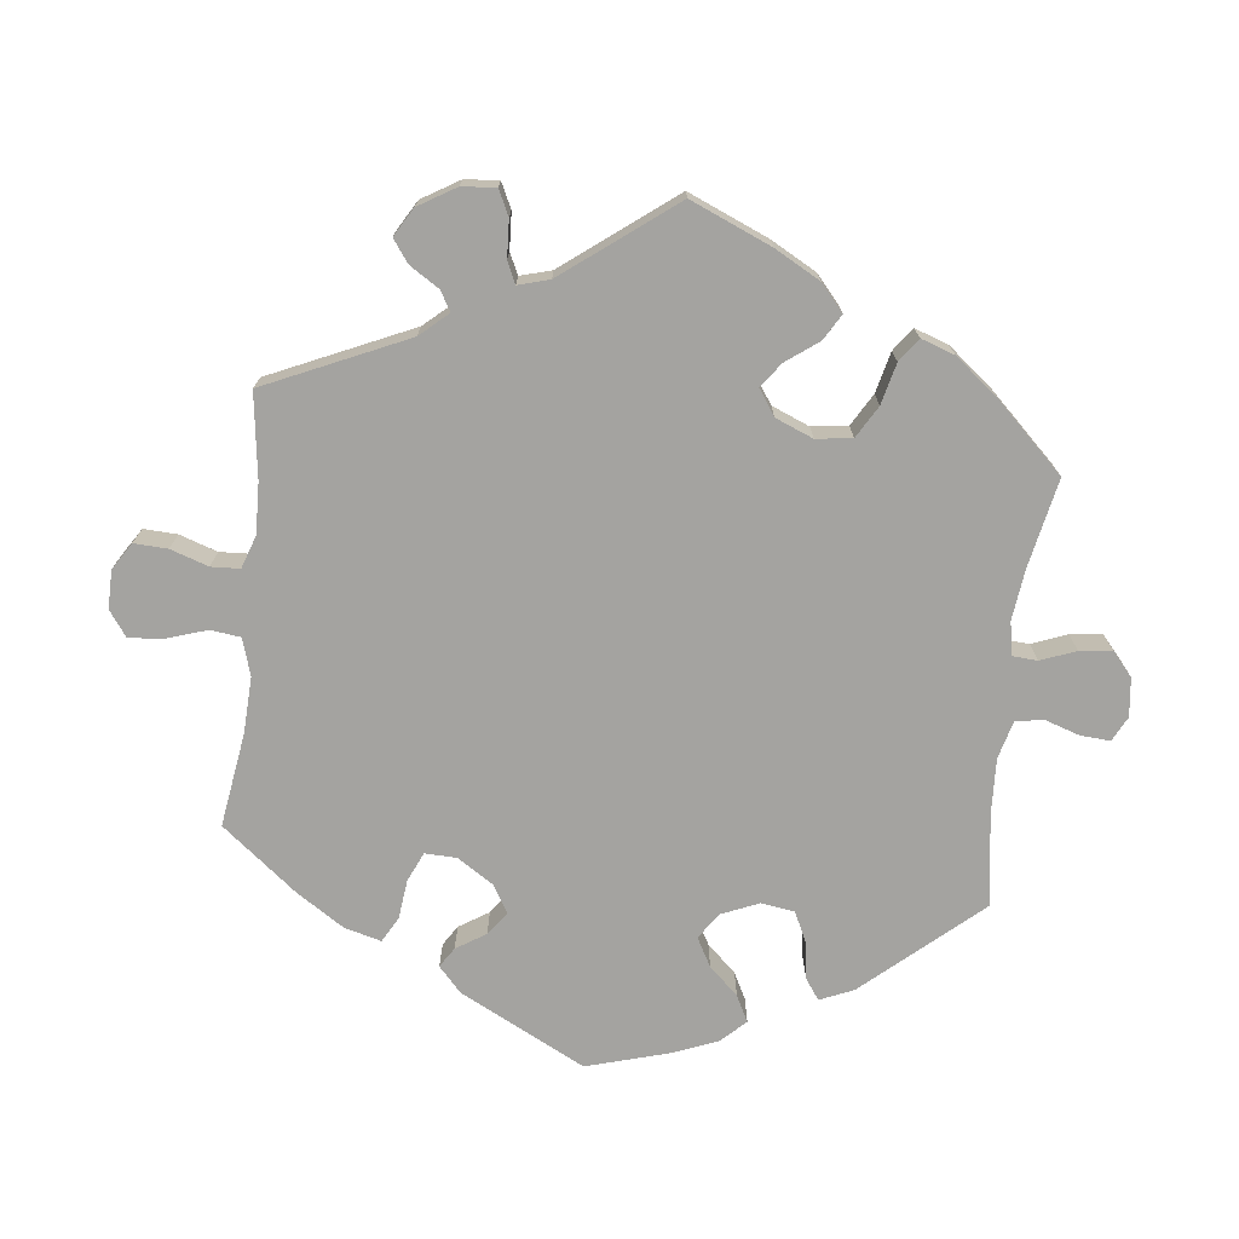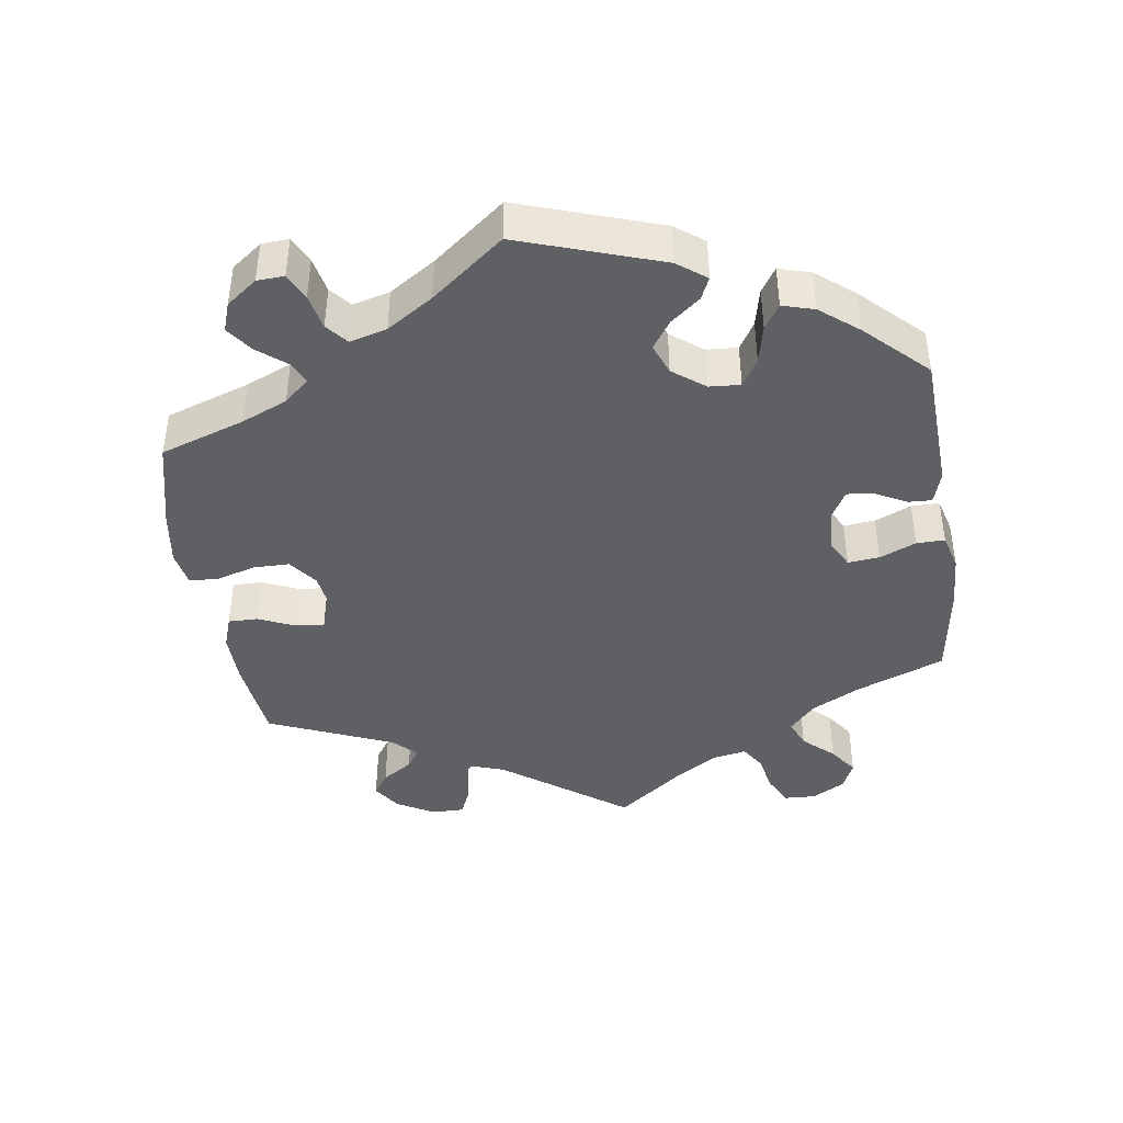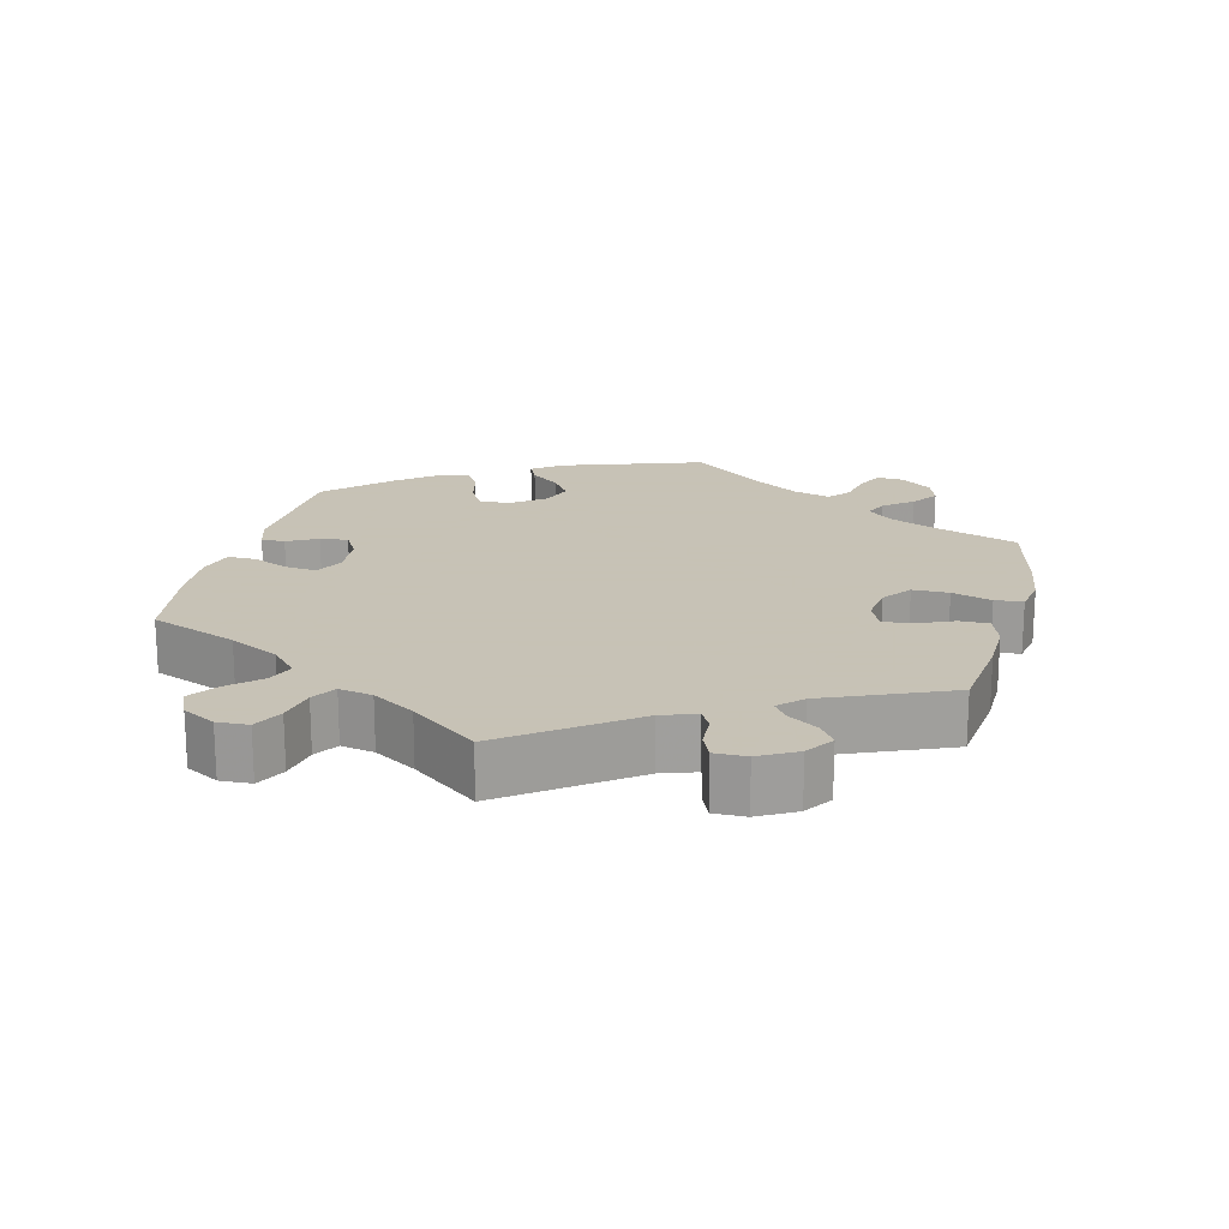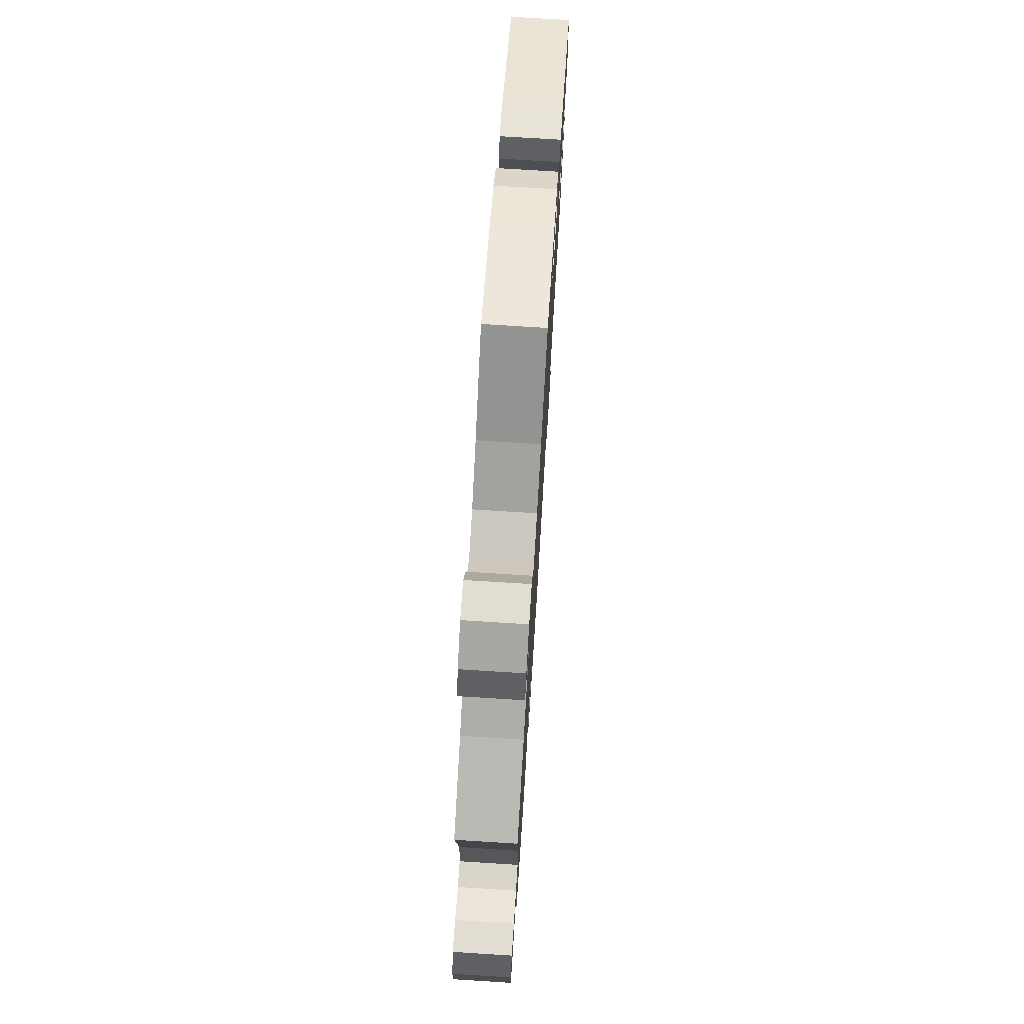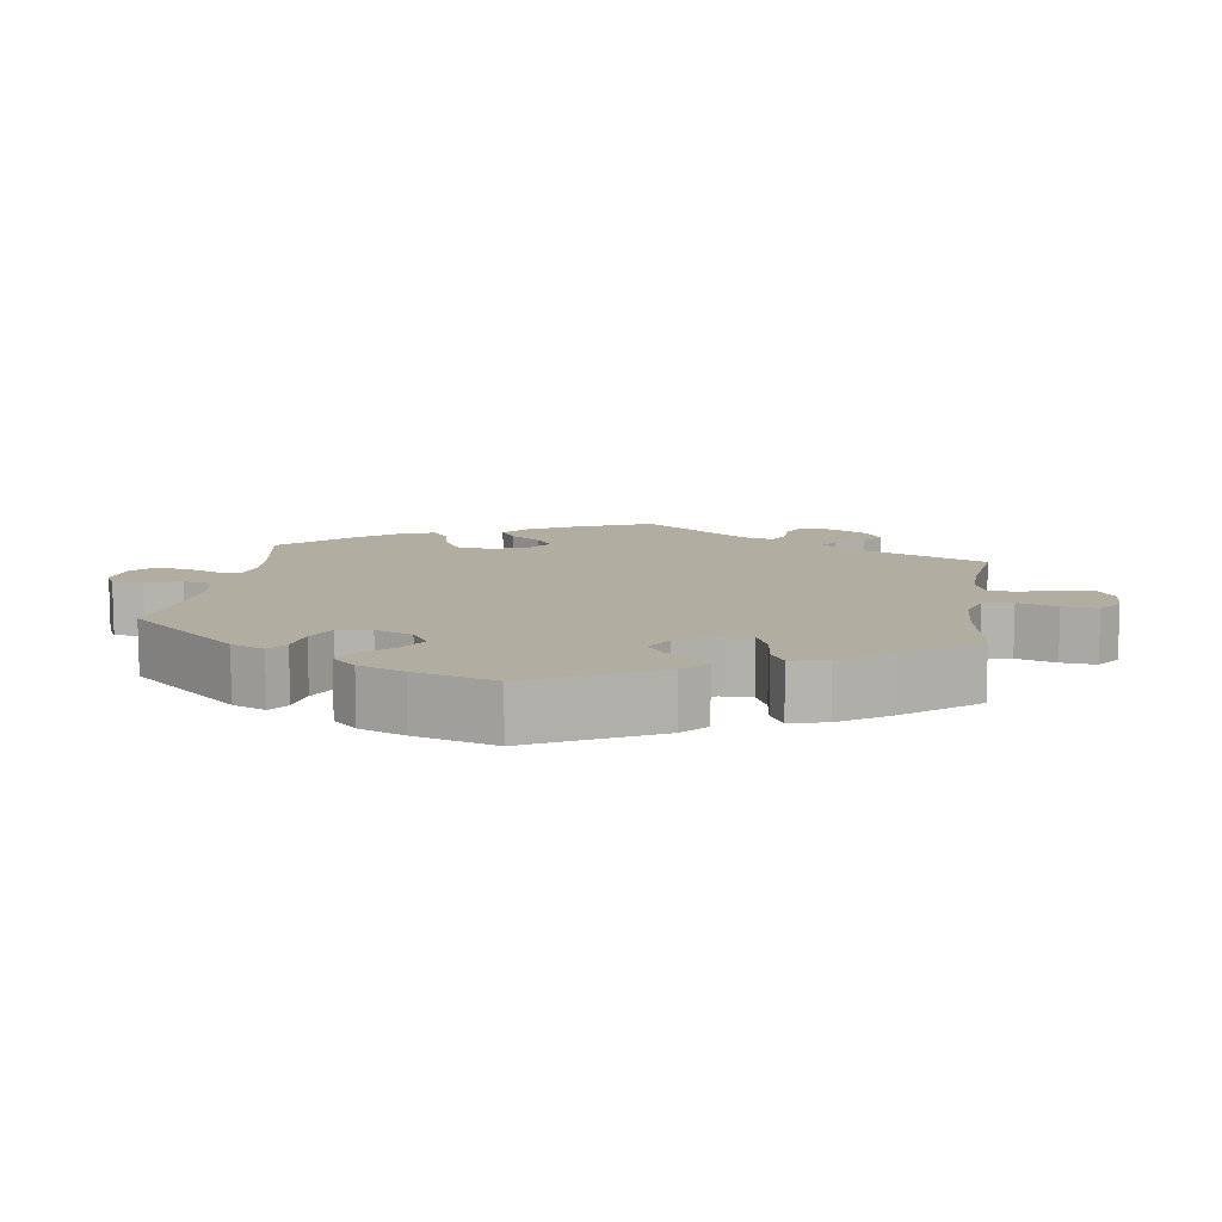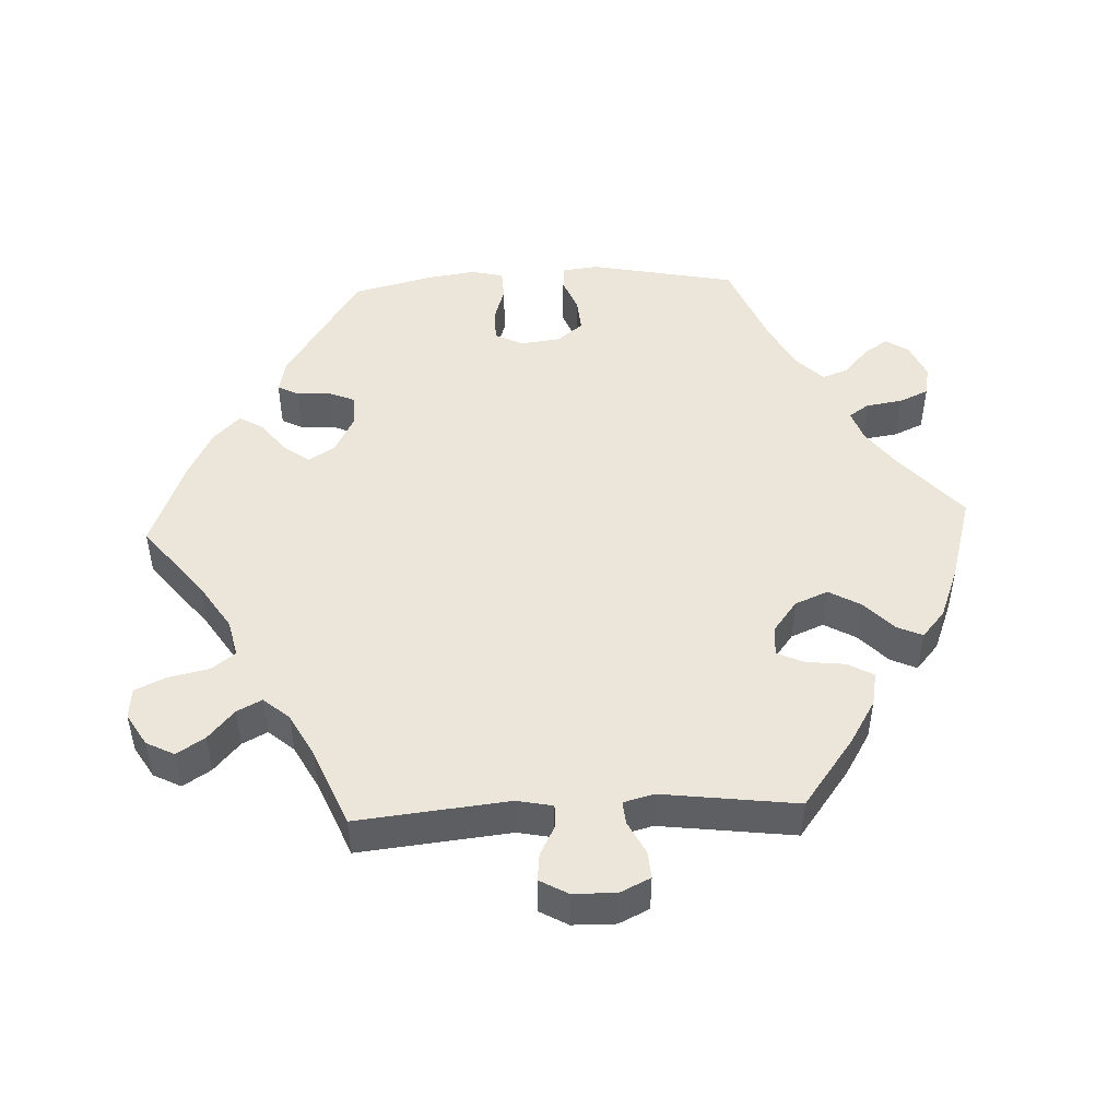
<metadata>
{"format":"obj","ext":"obj","renderer":"f3d","projection":"perspective","resolution":1024,"background":"white","views":[{"elev":-73.0,"azim":113.6,"up":"+Y"},{"elev":-42.4,"azim":-111.6,"up":"+Y"},{"elev":19.1,"azim":74.1,"up":"+Y"},{"elev":74.3,"azim":93.6,"up":"+Z"},{"elev":10.3,"azim":-51.4,"up":"+Y"},{"elev":48.2,"azim":87.3,"up":"+Y"}]}
</metadata>
<code>
v 0.102 0.07 0.496
v 0.167 0.07 0.454
v 0.219 0.07 0.442
v 0.244 0.07 0.475
v 0.256 0.07 0.531
v 0.276 0.07 0.575
v 0.319 0.07 0.579
v 0.364 0.07 0.552
v 0.384 0.07 0.513
v 0.359 0.07 0.474
v 0.318 0.07 0.438
v 0.3 0.07 0.403
v 0.331 0.07 0.367
v 0.392 0.07 0.334
v 0.5 0.07 0.289
v 0.478 0.07 0.078
v 0.488 0.07 0.028
v 0.519 0.07 0.028
v 0.561 0.07 0.05
v 0.599 0.07 0.054
v 0.621 0.07 0.015
v 0.622 0.07 -0.045
v 0.602 0.07 -0.087
v 0.564 0.07 -0.084
v 0.519 0.07 -0.061
v 0.487 0.07 -0.058
v 0.476 0.07 -0.101
v 0.5 0.07 -0.289
v 0.404 0.07 -0.361
v 0.343 0.07 -0.398
v 0.296 0.07 -0.407
v 0.276 0.07 -0.371
v 0.27 0.07 -0.317
v 0.253 0.07 -0.279
v 0.211 0.07 -0.282
v 0.167 0.07 -0.316
v 0.148 0.07 -0.362
v 0.173 0.07 -0.406
v 0.215 0.07 -0.446
v 0.231 0.07 -0.482
v 0.194 0.07 -0.514
v 0.123 0.07 -0.542
v 0 0.07 -0.578
v -0.093 0.07 -0.496
v -0.149 0.07 -0.454
v -0.193 0.07 -0.439
v -0.212 0.07 -0.467
v -0.22 0.07 -0.518
v -0.238 0.07 -0.559
v -0.28 0.07 -0.567
v -0.329 0.07 -0.546
v -0.35 0.07 -0.514
v -0.327 0.07 -0.48
v -0.289 0.07 -0.446
v -0.276 0.07 -0.41
v -0.314 0.07 -0.372
v -0.382 0.07 -0.337
v -0.501 0.07 -0.289
v -0.542 0.07 -0.084
v -0.536 0.07 -0.034
v -0.502 0.07 -0.031
v -0.454 0.07 -0.05
v -0.407 0.07 -0.054
v -0.378 0.07 -0.018
v -0.371 0.07 0.038
v -0.39 0.07 0.077
v -0.435 0.07 0.078
v -0.487 0.07 0.062
v -0.528 0.07 0.064
v -0.539 0.07 0.109
v -0.529 0.07 0.176
v -0.501 0.07 0.289
v -0.338 0.07 0.394
v -0.292 0.07 0.404
v -0.277 0.07 0.375
v -0.275 0.07 0.327
v -0.26 0.07 0.291
v -0.215 0.07 0.291
v -0.162 0.07 0.318
v -0.139 0.07 0.355
v -0.165 0.07 0.391
v -0.209 0.07 0.424
v -0.229 0.07 0.458
v -0.192 0.07 0.495
v -0.123 0.07 0.53
v 0 0.07 0.578
v 0.102 0 0.496
v 0.167 0 0.454
v 0.219 0 0.442
v 0.244 0 0.475
v 0.256 0 0.531
v 0.276 0 0.575
v 0.319 0 0.579
v 0.364 0 0.552
v 0.384 0 0.513
v 0.359 0 0.474
v 0.318 0 0.438
v 0.3 0 0.403
v 0.331 0 0.367
v 0.392 0 0.334
v 0.5 0 0.289
v 0.478 0 0.078
v 0.488 0 0.028
v 0.519 0 0.028
v 0.561 0 0.05
v 0.599 0 0.054
v 0.621 0 0.015
v 0.622 0 -0.045
v 0.602 0 -0.087
v 0.564 0 -0.084
v 0.519 0 -0.061
v 0.487 0 -0.058
v 0.476 0 -0.101
v 0.5 0 -0.289
v 0.404 0 -0.361
v 0.343 0 -0.398
v 0.296 0 -0.407
v 0.276 0 -0.371
v 0.27 0 -0.317
v 0.253 0 -0.279
v 0.211 0 -0.282
v 0.167 0 -0.316
v 0.148 0 -0.362
v 0.173 0 -0.406
v 0.215 0 -0.446
v 0.231 0 -0.482
v 0.194 0 -0.514
v 0.123 0 -0.542
v 0 0 -0.578
v -0.093 0 -0.496
v -0.149 0 -0.454
v -0.193 0 -0.439
v -0.212 0 -0.467
v -0.22 0 -0.518
v -0.238 0 -0.559
v -0.28 0 -0.567
v -0.329 0 -0.546
v -0.35 0 -0.514
v -0.327 0 -0.48
v -0.289 0 -0.446
v -0.276 0 -0.41
v -0.314 0 -0.372
v -0.382 0 -0.337
v -0.501 0 -0.289
v -0.542 0 -0.084
v -0.536 0 -0.034
v -0.502 0 -0.031
v -0.454 0 -0.05
v -0.407 0 -0.054
v -0.378 0 -0.018
v -0.371 0 0.038
v -0.39 0 0.077
v -0.435 0 0.078
v -0.487 0 0.062
v -0.528 0 0.064
v -0.539 0 0.109
v -0.529 0 0.176
v -0.501 0 0.289
v -0.338 0 0.394
v -0.292 0 0.404
v -0.277 0 0.375
v -0.275 0 0.327
v -0.26 0 0.291
v -0.215 0 0.291
v -0.162 0 0.318
v -0.139 0 0.355
v -0.165 0 0.391
v -0.209 0 0.424
v -0.229 0 0.458
v -0.192 0 0.495
v -0.123 0 0.53
v 0 0 0.578
f 85 86 1
f 84 85 1 2
f 81 82 83 84
f 80 81 84 2
f 79 80 2 3
f 78 79 3
f 73 74 75 76
f 73 76 77
f 72 73 77
f 71 72 77 78
f 67 68 69 70
f 66 67 70 71
f 59 60 61 62
f 57 58 59 62
f 56 57 62 63
f 55 56 63 64
f 51 52 53 54
f 49 50 51 54
f 47 48 49 54
f 46 47 54 55
f 45 46 55 64
f 41 42 43 44
f 38 39 40 41
f 37 38 41 44
f 36 37 44 45
f 30 31 32 33
f 30 33 34
f 27 28 29 30
f 26 27 30 34
f 22 23 24 25
f 22 25 26
f 21 22 26
f 18 19 20 21
f 17 18 21 26
f 16 17 26 34
f 14 15 16 34
f 8 9 10 11
f 8 11 12
f 7 8 12
f 4 5 6 7
f 4 7 12
f 3 4 12
f 66 71 78 3
f 36 45 64 65
f 35 36 65 66
f 13 14 34 35
f 13 35 66
f 3 12 13 66
f 87 172 171
f 88 87 171 170
f 170 169 168 167
f 88 170 167 166
f 89 88 166 165
f 89 165 164
f 162 161 160 159
f 163 162 159
f 163 159 158
f 164 163 158 157
f 156 155 154 153
f 157 156 153 152
f 148 147 146 145
f 148 145 144 143
f 149 148 143 142
f 150 149 142 141
f 140 139 138 137
f 140 137 136 135
f 140 135 134 133
f 141 140 133 132
f 150 141 132 131
f 130 129 128 127
f 127 126 125 124
f 130 127 124 123
f 131 130 123 122
f 119 118 117 116
f 120 119 116
f 116 115 114 113
f 120 116 113 112
f 111 110 109 108
f 112 111 108
f 112 108 107
f 107 106 105 104
f 112 107 104 103
f 120 112 103 102
f 120 102 101 100
f 97 96 95 94
f 98 97 94
f 98 94 93
f 93 92 91 90
f 98 93 90
f 98 90 89
f 89 164 157 152
f 151 150 131 122
f 152 151 122 121
f 121 120 100 99
f 152 121 99
f 152 99 98 89
f 1 87 88 2
f 2 88 89 3
f 3 89 90 4
f 4 90 91 5
f 5 91 92 6
f 6 92 93 7
f 7 93 94 8
f 8 94 95 9
f 9 95 96 10
f 10 96 97 11
f 11 97 98 12
f 12 98 99 13
f 13 99 100 14
f 14 100 101 15
f 15 101 102 16
f 16 102 103 17
f 17 103 104 18
f 18 104 105 19
f 19 105 106 20
f 20 106 107 21
f 21 107 108 22
f 22 108 109 23
f 23 109 110 24
f 24 110 111 25
f 25 111 112 26
f 26 112 113 27
f 27 113 114 28
f 28 114 115 29
f 29 115 116 30
f 30 116 117 31
f 31 117 118 32
f 32 118 119 33
f 33 119 120 34
f 34 120 121 35
f 35 121 122 36
f 36 122 123 37
f 37 123 124 38
f 38 124 125 39
f 39 125 126 40
f 40 126 127 41
f 41 127 128 42
f 42 128 129 43
f 43 129 130 44
f 44 130 131 45
f 45 131 132 46
f 46 132 133 47
f 47 133 134 48
f 48 134 135 49
f 49 135 136 50
f 50 136 137 51
f 51 137 138 52
f 52 138 139 53
f 53 139 140 54
f 54 140 141 55
f 55 141 142 56
f 56 142 143 57
f 57 143 144 58
f 58 144 145 59
f 59 145 146 60
f 60 146 147 61
f 61 147 148 62
f 62 148 149 63
f 63 149 150 64
f 64 150 151 65
f 65 151 152 66
f 66 152 153 67
f 67 153 154 68
f 68 154 155 69
f 69 155 156 70
f 70 156 157 71
f 71 157 158 72
f 72 158 159 73
f 73 159 160 74
f 74 160 161 75
f 75 161 162 76
f 76 162 163 77
f 77 163 164 78
f 78 164 165 79
f 79 165 166 80
f 80 166 167 81
f 81 167 168 82
f 82 168 169 83
f 83 169 170 84
f 84 170 171 85
f 85 171 172 86
f 86 172 87 1

</code>
